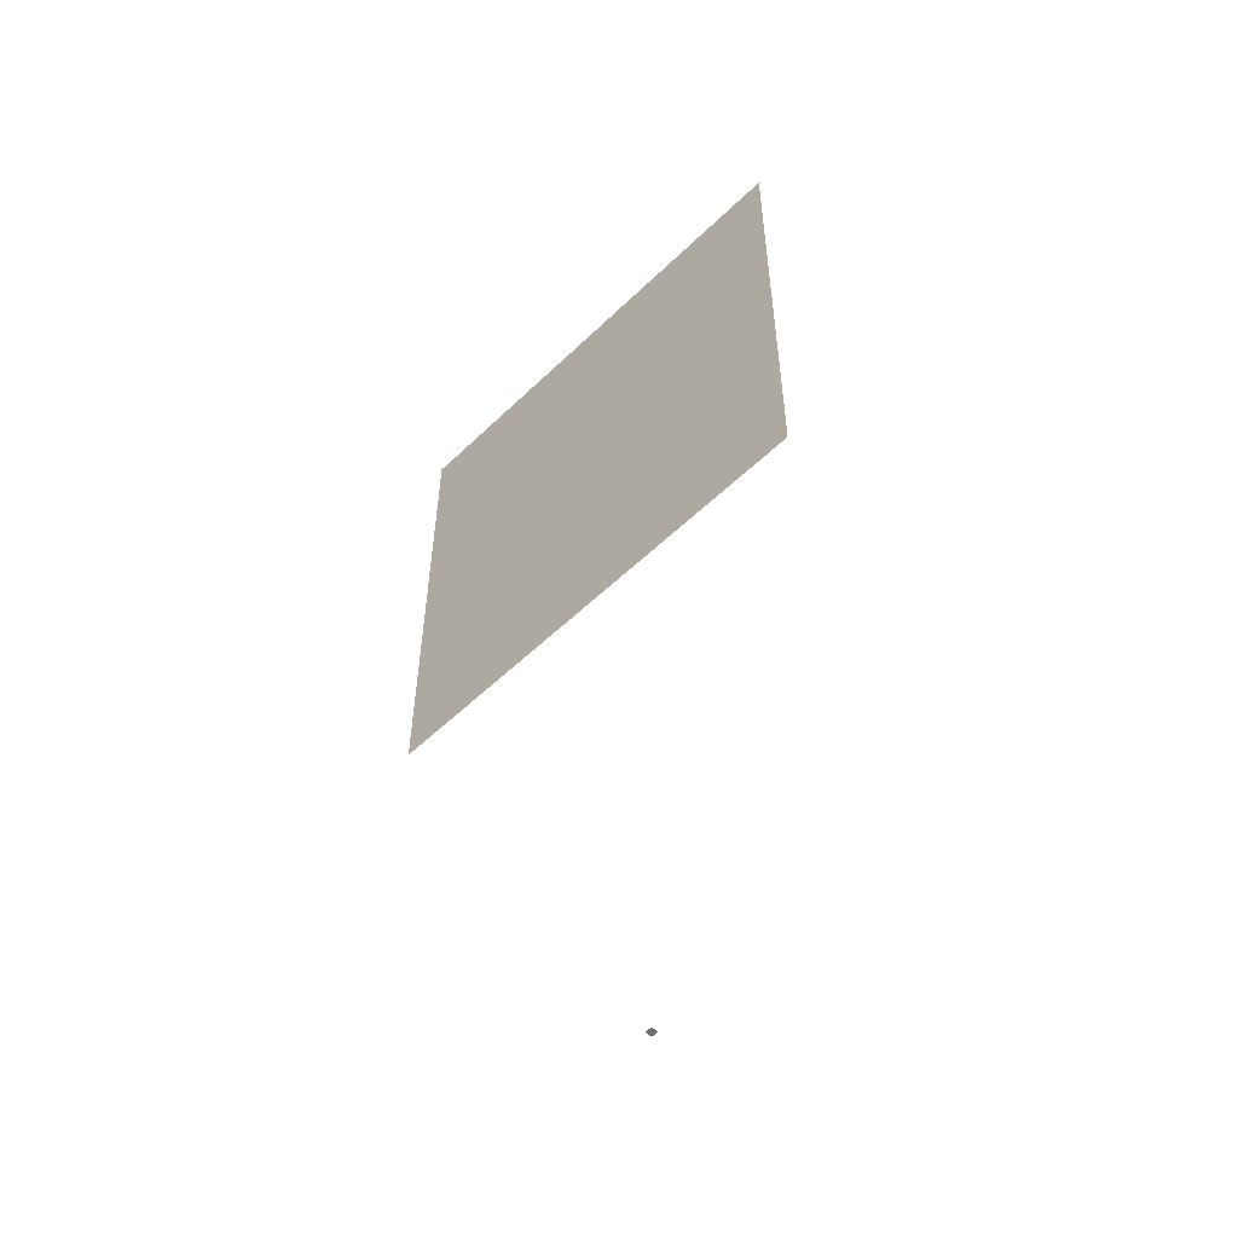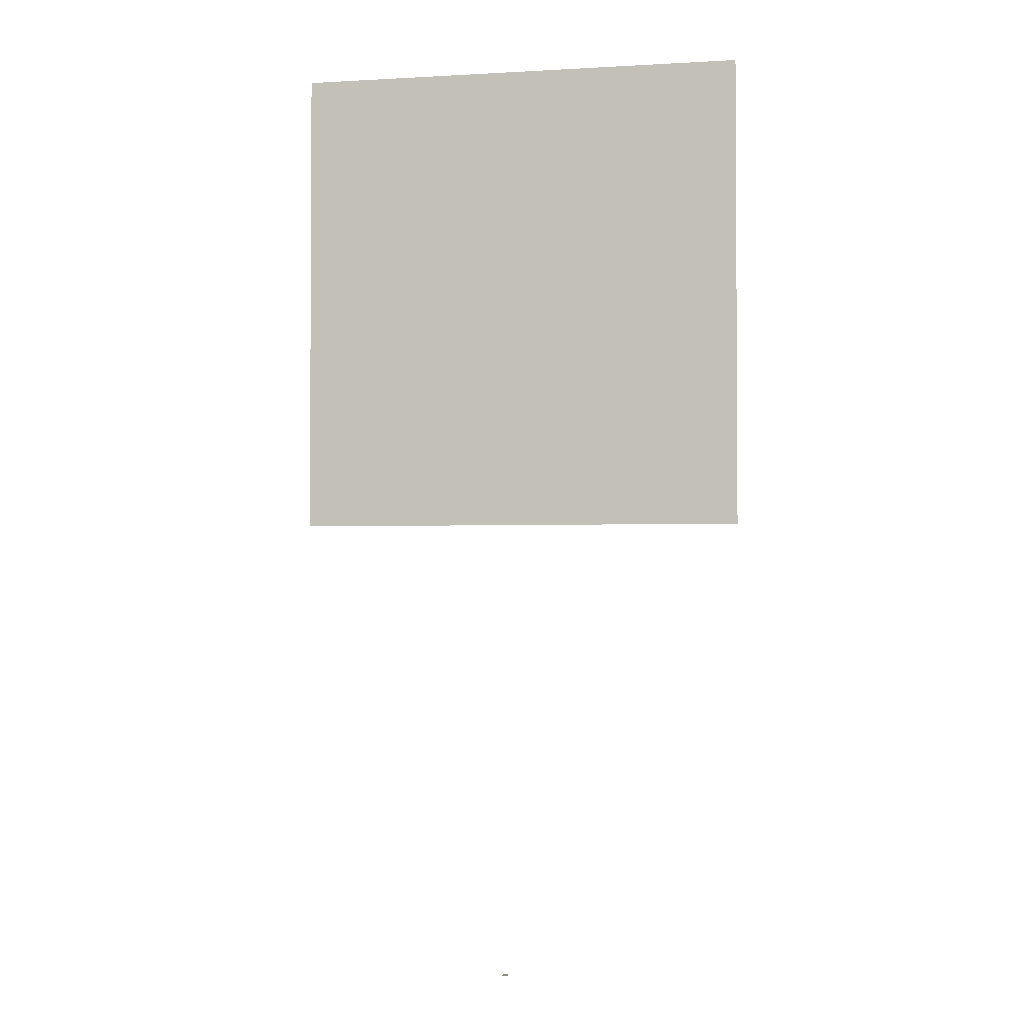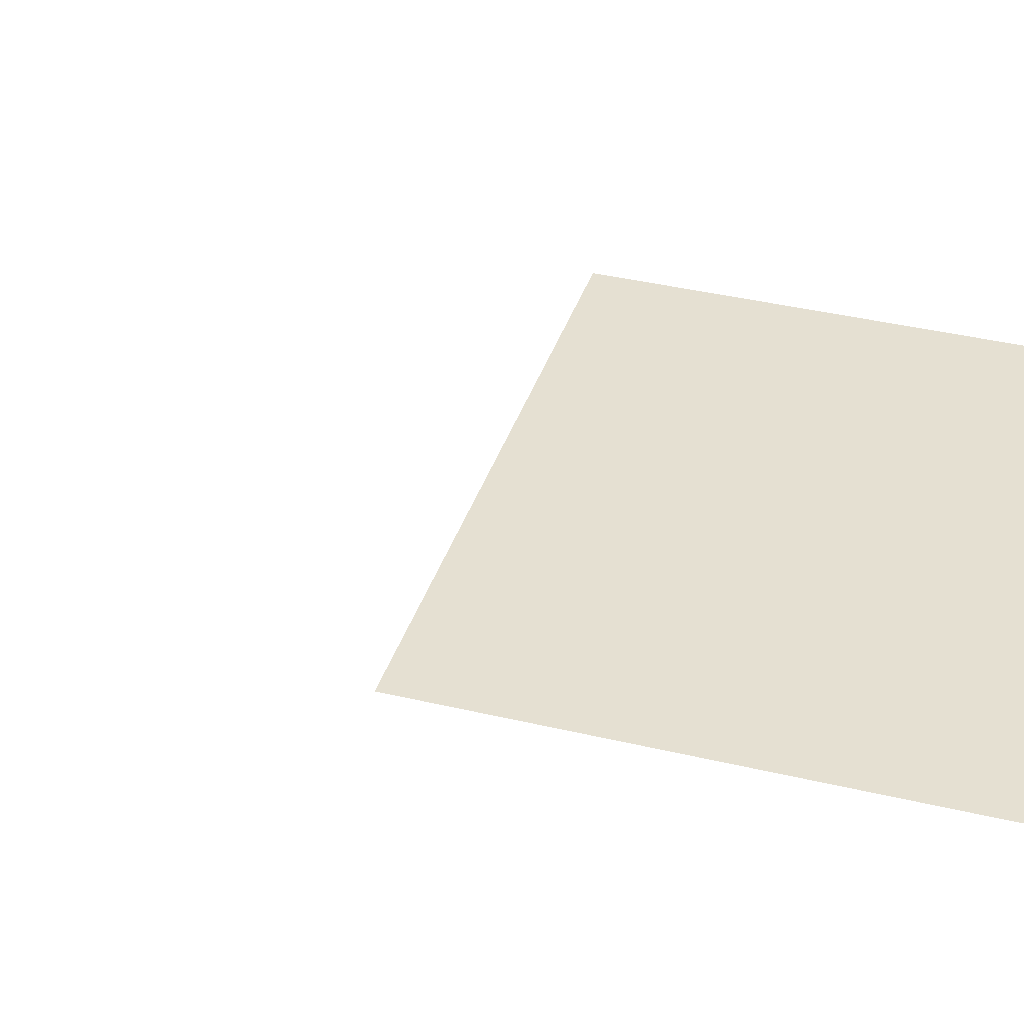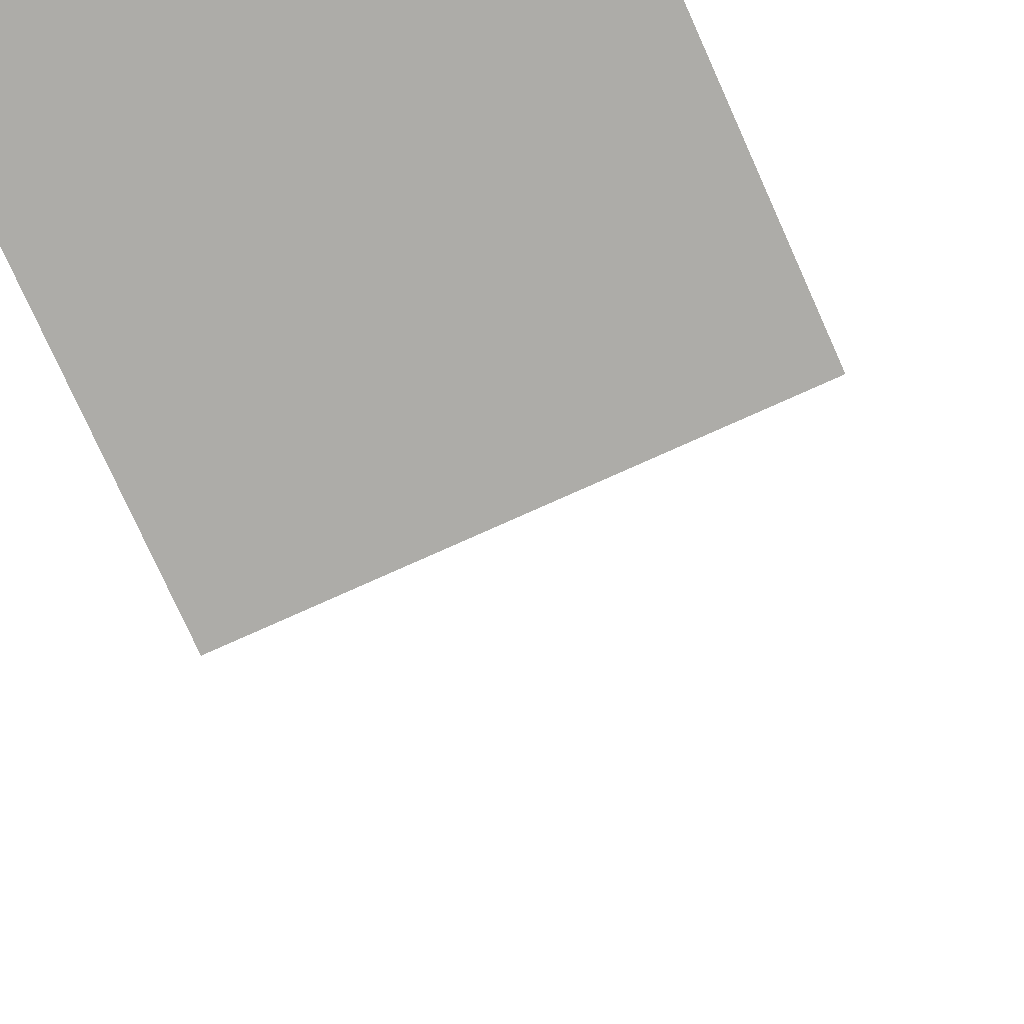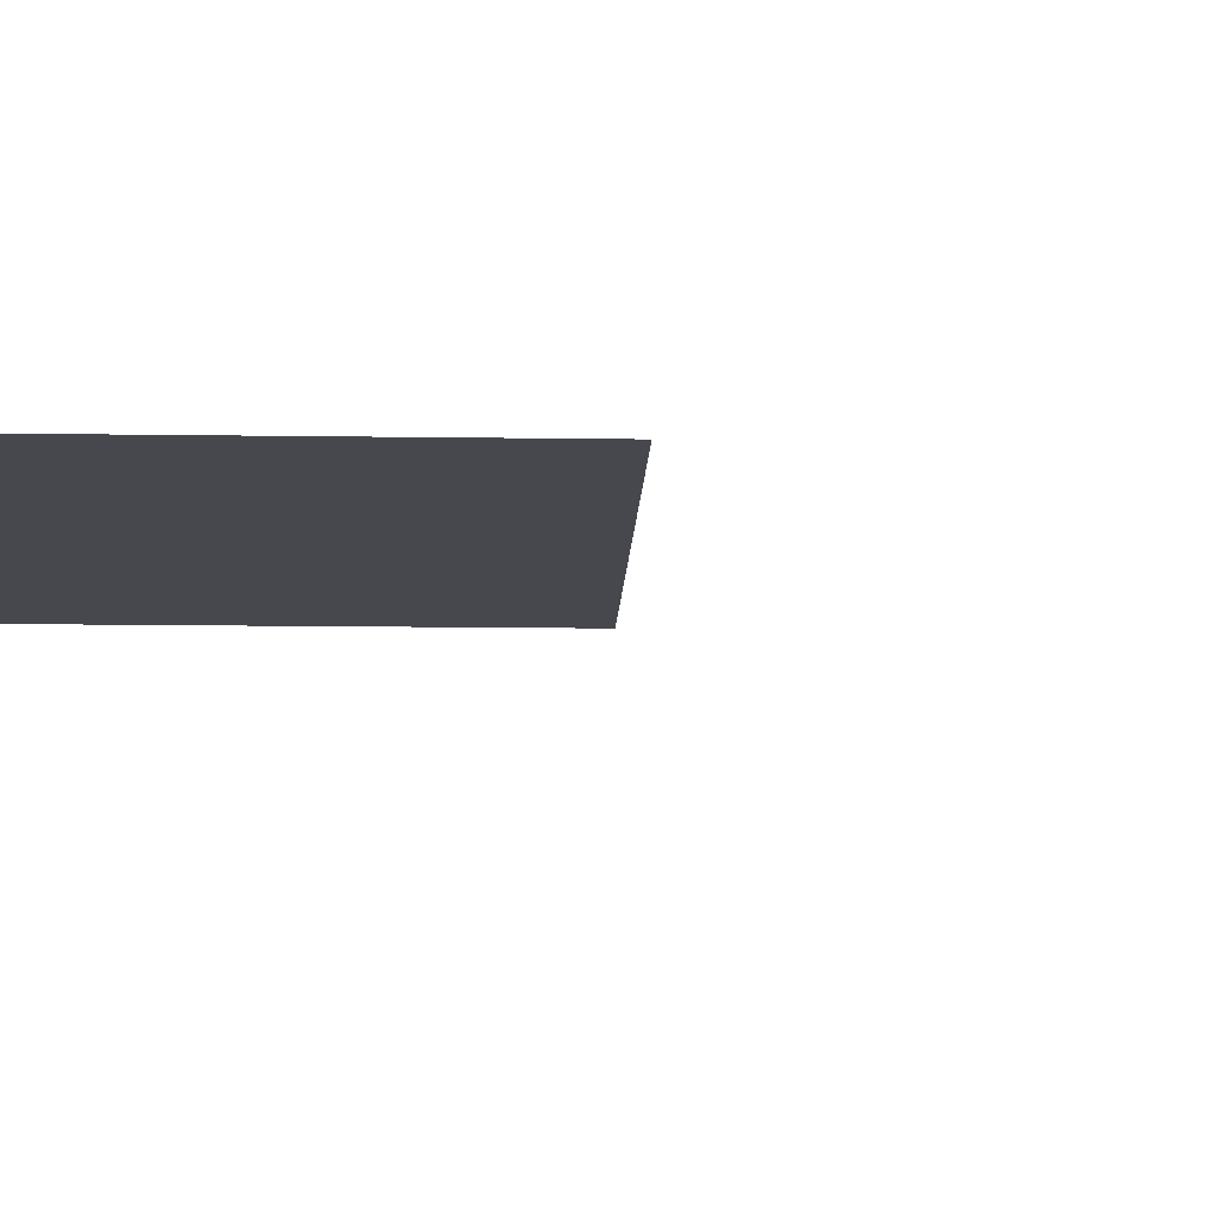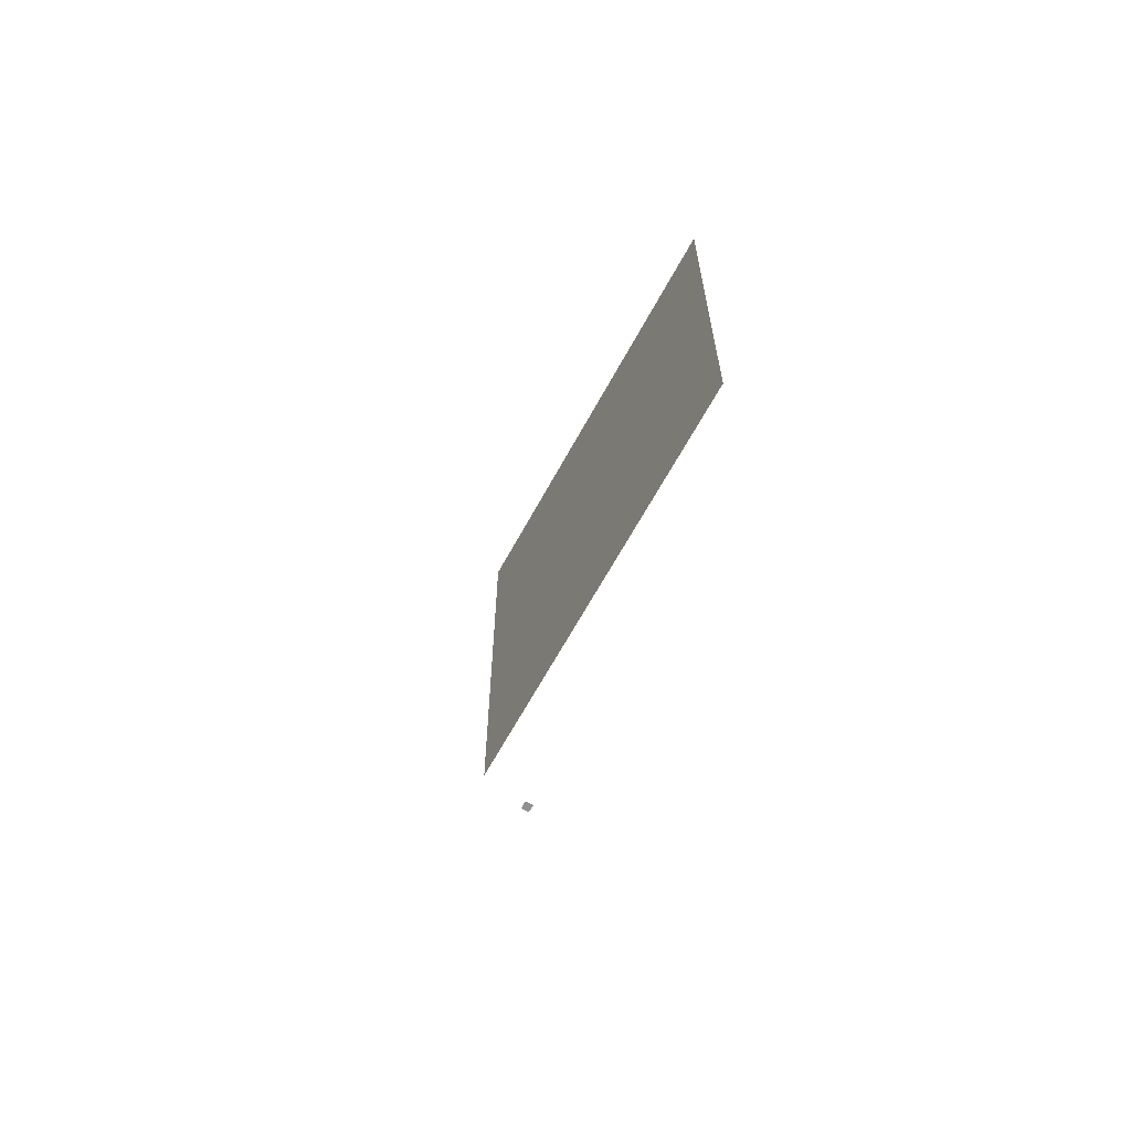
<metadata>
{"format":"obj","ext":"obj","renderer":"f3d","projection":"perspective","resolution":1024,"background":"white","views":[{"elev":-54.8,"azim":-134.6,"up":"+Z"},{"elev":-2.2,"azim":11.7,"up":"+Z"},{"elev":37.6,"azim":-72.9,"up":"+Y"},{"elev":-76.7,"azim":24.2,"up":"+Y"},{"elev":-11.7,"azim":87.9,"up":"+Y"},{"elev":-65.9,"azim":61.3,"up":"+Z"}]}
</metadata>
<code>
o LidMeshLaptopLid_9_0_GeomSubset_4
v 0.000632 0.1312 -0.1428
v -0.000632 0.1312 -0.1428
v 0.000632 0.1325 -0.1428
v -0.000632 0.1325 -0.1428
v 0.000632 0.1312 -0.1428
v -0.000632 0.1312 -0.1428
v 0.000632 0.1325 -0.1428
v -0.000632 0.1325 -0.1428
v 0.000632 0.1312 -0.1428
v -0.000632 0.1312 -0.1428
v 0.000632 0.1325 -0.1428
v -0.000632 0.1325 -0.1428
v 0.000632 0.1312 -0.1428
v -0.000632 0.1312 -0.1428
v 0.000632 0.1325 -0.1428
v -0.000632 0.1325 -0.1428
v 0.000632 0.1312 -0.1428
v -0.000632 0.1312 -0.1428
v 0.000632 0.1325 -0.1428
v -0.000632 0.1325 -0.1428
v 0.000632 0.1312 -0.1428
v -0.000632 0.1312 -0.1428
v 0.000632 0.1325 -0.1428
v -0.000632 0.1325 -0.1428
v 0.1996 0.134 -0.1475
v 0.1996 0.134 0.1263
v 0 0.134 0.1263
v 0 0.134 -0.1475
v 0.1768 0.134 0.1263
v 0.1768 0.134 -0.1475
v 0.1538 0.134 0.1263
v 0.1538 0.134 -0.1475
v 0.1538 0.1439 -0.1369
v 0 0.1439 -0.1369
v 0 0.134 -0.1369
v 0.1538 0.134 -0.1369
v 0.1768 0.134 -0.1369
v 0.1996 0.134 -0.1369
v 0.1768 0.1439 -0.1369
v 0.1538 0.1189 -0.1459
v 0.1538 0.1189 -0.1384
v 0.1768 0.1189 -0.1459
v 0.1768 0.1189 -0.1384
v 0.1768 0.1216 -0.1475
v 0.1538 0.1216 -0.1475
v 0.1538 0.1216 -0.1369
v 0.1768 0.1216 -0.1369
v 0.1538 0.1177 -0.1436
v 0.1538 0.1177 -0.1408
v 0.1768 0.1177 -0.1436
v 0.1768 0.1177 -0.1408
v 0 0.1393 0.1256
v 0 0.1422 0.1233
v 0 0.1439 0.1192
v 0.1538 0.1393 0.1256
v 0.1538 0.1422 0.1233
v 0.1538 0.1439 0.1192
v 0.1768 0.1393 0.1256
v 0.1768 0.1422 0.1233
v 0.1768 0.1439 0.1192
v 0.1967 0.1439 0.1192
v 0.1986 0.1422 0.1233
v 0.1996 0.1393 0.1256
v 0.1996 0.1393 -0.1369
v 0.1986 0.1422 -0.1369
v 0.1967 0.1439 -0.1369
v 0.1967 0.1439 -0.145
v 0.1986 0.1422 -0.1465
v 0.1996 0.1393 -0.1475
v 0 0.1439 -0.145
v 0 0.1422 -0.1465
v 0 0.1393 -0.1475
v 0.1538 0.1393 -0.1475
v 0.1538 0.1422 -0.1465
v 0.1538 0.1439 -0.145
v 0.1768 0.1393 -0.1475
v 0.1768 0.1422 -0.1465
v 0.1768 0.1439 -0.145
v -0.1996 0.134 -0.1475
v -0.1996 0.134 0.1263
v -0.1768 0.134 0.1263
v -0.1768 0.134 -0.1475
v -0.1538 0.134 0.1263
v -0.1538 0.134 -0.1475
v -0.1538 0.1439 -0.1369
v -0.1538 0.134 -0.1369
v -0.1768 0.134 -0.1369
v -0.1996 0.134 -0.1369
v -0.1768 0.1439 -0.1369
v -0.1538 0.1189 -0.1459
v -0.1538 0.1189 -0.1384
v -0.1768 0.1189 -0.1459
v -0.1768 0.1189 -0.1384
v -0.1768 0.1216 -0.1475
v -0.1538 0.1216 -0.1475
v -0.1538 0.1216 -0.1369
v -0.1768 0.1216 -0.1369
v -0.1538 0.1177 -0.1436
v -0.1538 0.1177 -0.1408
v -0.1768 0.1177 -0.1436
v -0.1768 0.1177 -0.1408
v -0.1538 0.1393 0.1256
v -0.1538 0.1422 0.1233
v -0.1538 0.1439 0.1192
v -0.1768 0.1393 0.1256
v -0.1768 0.1422 0.1233
v -0.1768 0.1439 0.1192
v -0.1967 0.1439 0.1192
v -0.1986 0.1422 0.1233
v -0.1996 0.1393 0.1256
v -0.1996 0.1393 -0.1369
v -0.1986 0.1422 -0.1369
v -0.1967 0.1439 -0.1369
v -0.1967 0.1439 -0.145
v -0.1986 0.1422 -0.1465
v -0.1996 0.1393 -0.1475
v -0.1538 0.1393 -0.1475
v -0.1538 0.1422 -0.1465
v -0.1538 0.1439 -0.145
v -0.1768 0.1393 -0.1475
v -0.1768 0.1422 -0.1465
v -0.1768 0.1439 -0.145
v -0.1996 0.1358 -0.1475
v -0.1996 0.1358 -0.1369
v -0.1996 0.1358 0.1263
v -0.1768 0.1358 0.1263
v -0.1538 0.1358 0.1263
v 0 0.1358 0.1263
v 0.1538 0.1358 0.1263
v 0.1768 0.1358 0.1263
v 0.1996 0.1358 0.1263
v 0.1996 0.1358 -0.1369
v 0.1996 0.1358 -0.1475
v 0.1768 0.1358 -0.1475
v 0.1538 0.1358 -0.1475
v 0 0.1358 -0.1475
v -0.1538 0.1358 -0.1475
v -0.1768 0.1358 -0.1475
v 0.1538 0.134 0.1102
v 0.1768 0.134 0.1102
v 0.1996 0.134 0.1102
v 0.1996 0.1358 0.1102
v 0.1996 0.1393 0.1102
v 0.1986 0.1422 0.1102
v 0.1967 0.1439 0.1102
v 0.1768 0.1439 0.1102
v 0.1538 0.1439 0.1102
v 0 0.1439 0.1102
v -0.1538 0.1439 0.1102
v -0.1768 0.1439 0.1102
v -0.1967 0.1439 0.1102
v -0.1986 0.1422 0.1102
v -0.1996 0.1393 0.1102
v -0.1996 0.1358 0.1102
v -0.1996 0.134 0.1102
v -0.1768 0.134 0.1102
v -0.1538 0.134 0.1102
v 0 0.134 0.1102
v 0.1538 0.134 -0.1175
v 0.1768 0.134 -0.1175
v 0.1996 0.134 -0.1175
v 0.1996 0.1358 -0.1175
v 0.1996 0.1393 -0.1175
v 0.1986 0.1422 -0.1175
v 0.1967 0.1439 -0.1175
v 0.1768 0.1439 -0.1175
v 0.1538 0.1439 -0.1175
v 0 0.1439 -0.1175
v -0.1538 0.1439 -0.1175
v -0.1768 0.1439 -0.1175
v -0.1967 0.1439 -0.1175
v -0.1986 0.1422 -0.1175
v -0.1996 0.1393 -0.1175
v -0.1996 0.1358 -0.1175
v -0.1996 0.134 -0.1175
v -0.1768 0.134 -0.1175
v -0.1538 0.134 -0.1175
v 0 0.134 -0.1175
v 0.1538 0.1375 -0.1175
v 0.1538 0.1375 0.1102
v 0.1768 0.1375 0.1102
v 0.1768 0.1375 -0.1175
v -0.1538 0.1375 -0.1175
v -0.1538 0.1375 0.1102
v -0.1768 0.1375 -0.1175
v -0.1768 0.1375 0.1102
v 0 0.1375 -0.1175
v 0 0.1375 0.1102
v -0.04354 0.1446 -0.05623
v 0.04354 0.1446 -0.05623
v -0.04354 0.1446 0.0351
v 0.04354 0.1446 0.0351
v 0.1538 0.1373 -0.1175
v 0.1538 0.1373 0.1102
v 0.1768 0.1373 0.1102
v 0.1768 0.1373 -0.1175
v -0.1538 0.1373 -0.1175
v -0.1538 0.1373 0.1102
v -0.1768 0.1373 -0.1175
v -0.1768 0.1373 0.1102
v 0 0.1373 -0.1175
v 0 0.1373 0.1102
f 17 18 20 19
f 21 22 24 23
f 189 190 192 191

</code>
